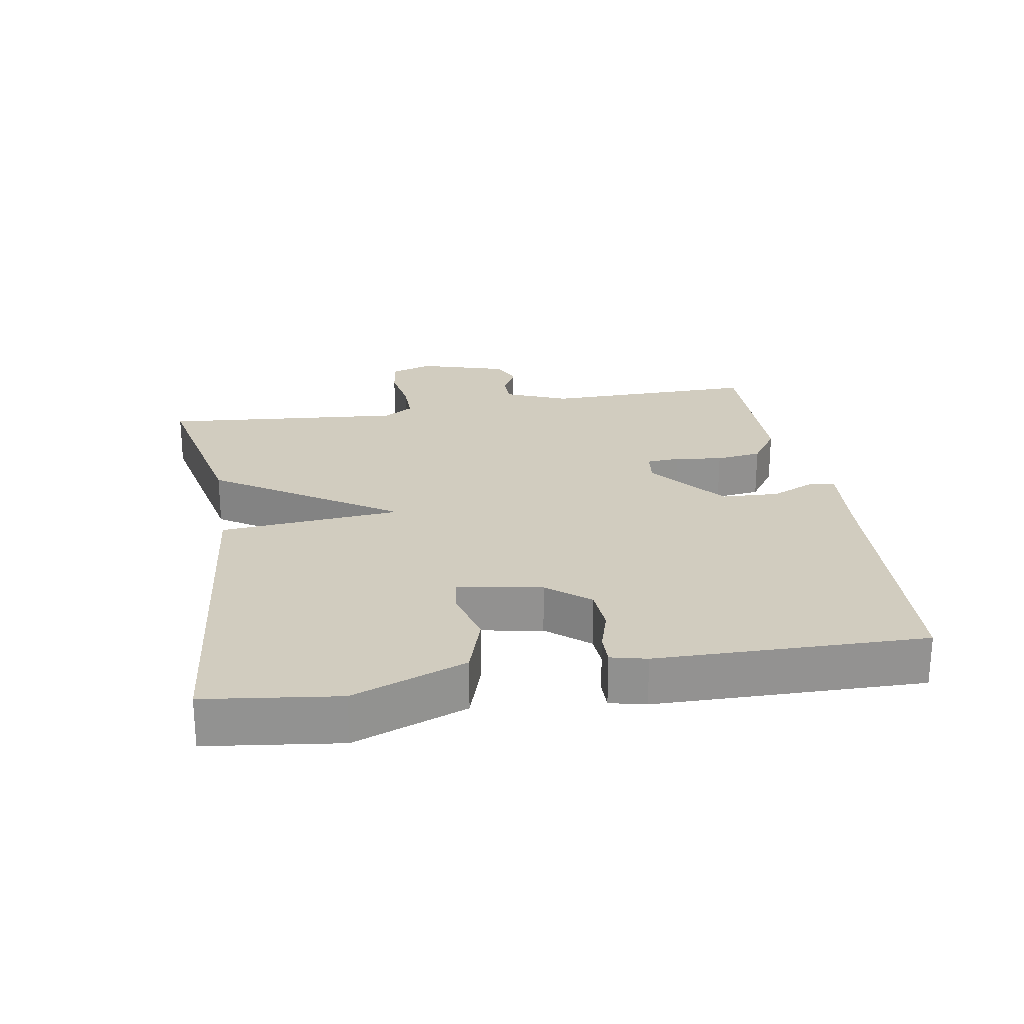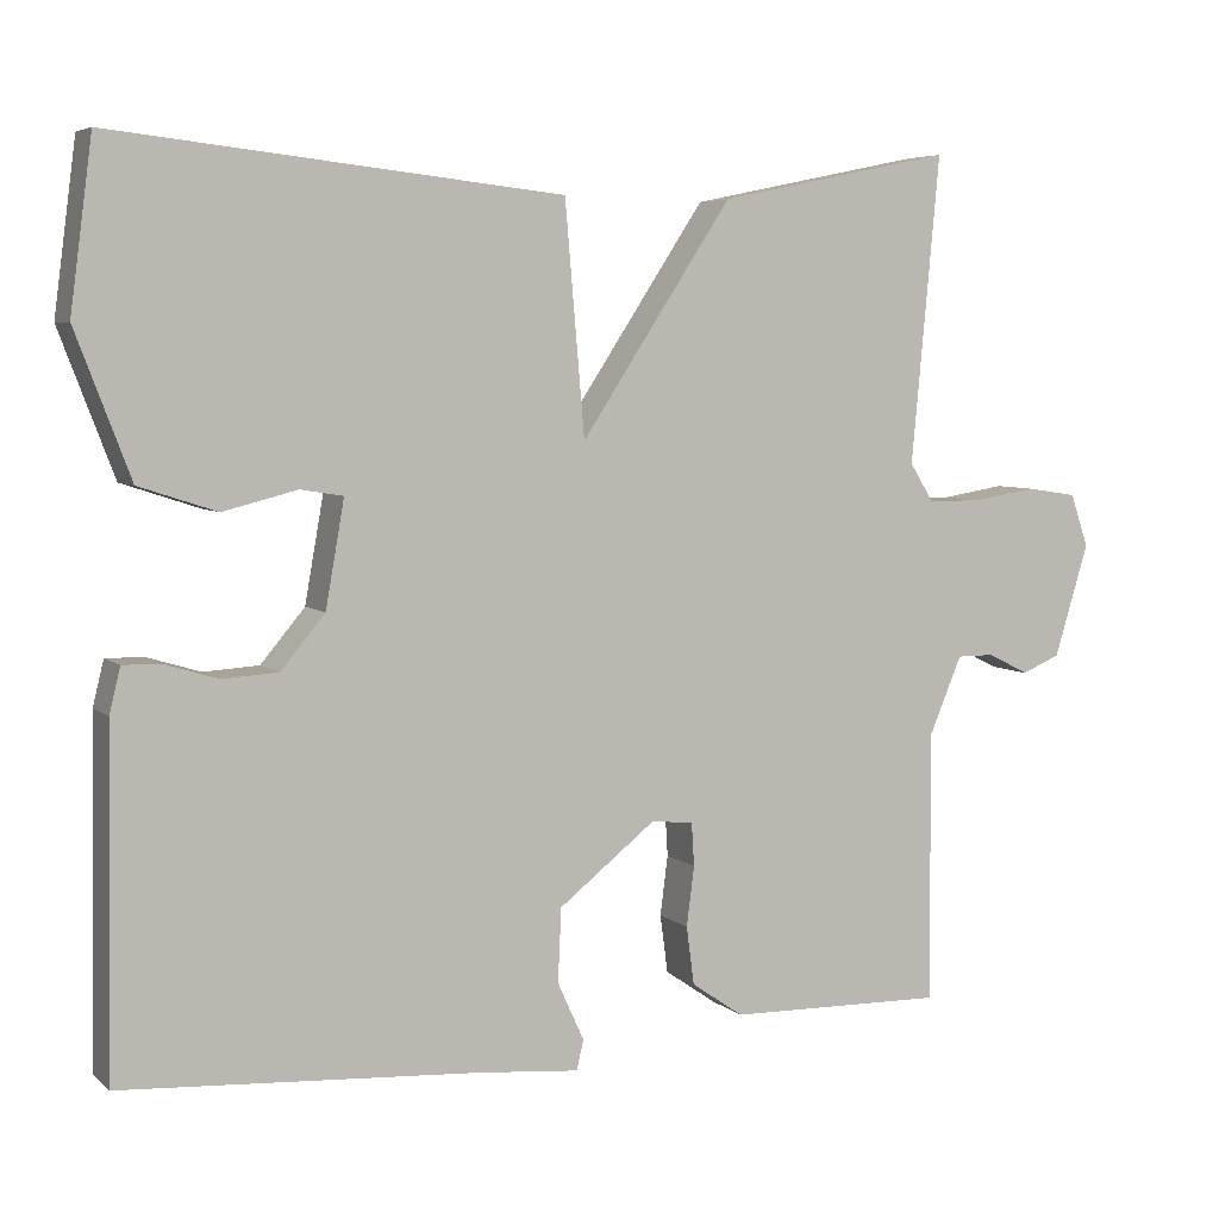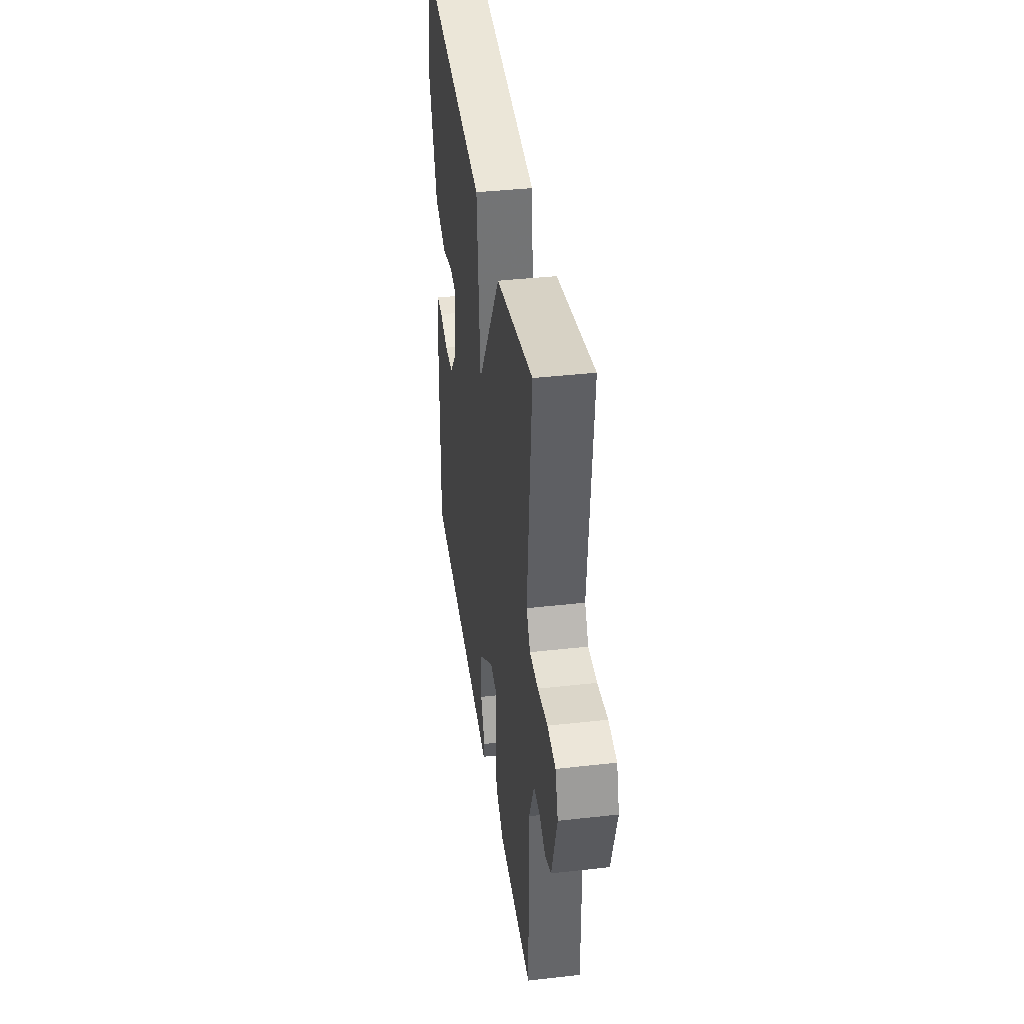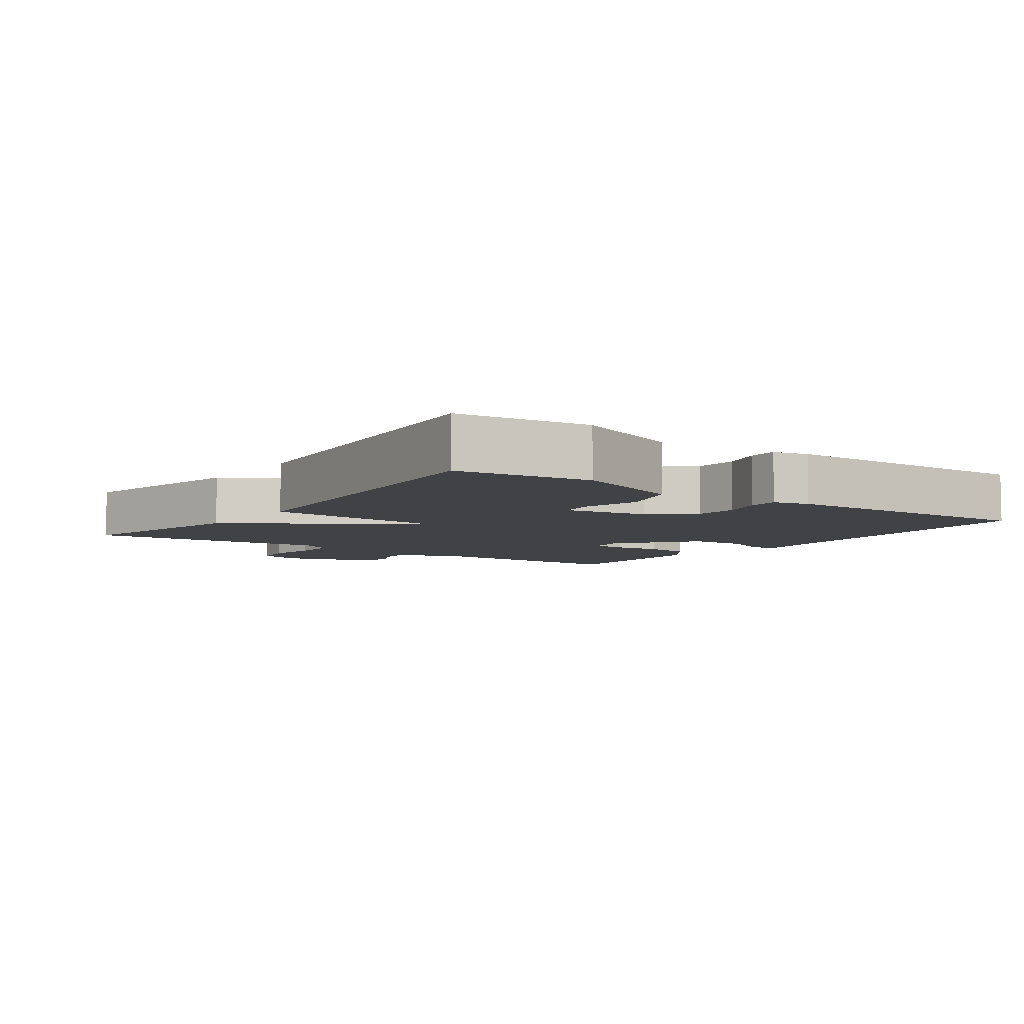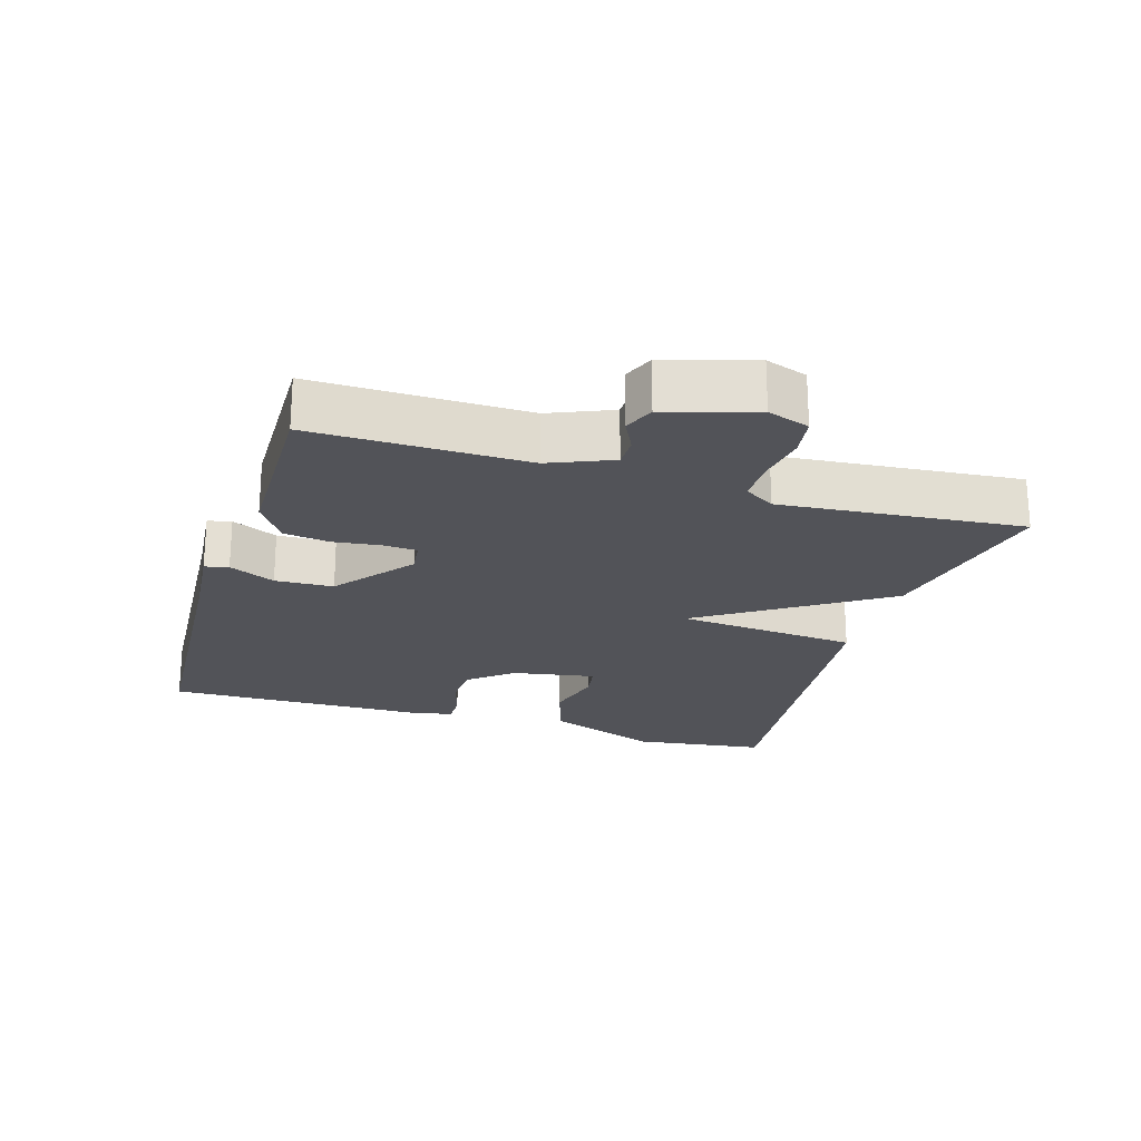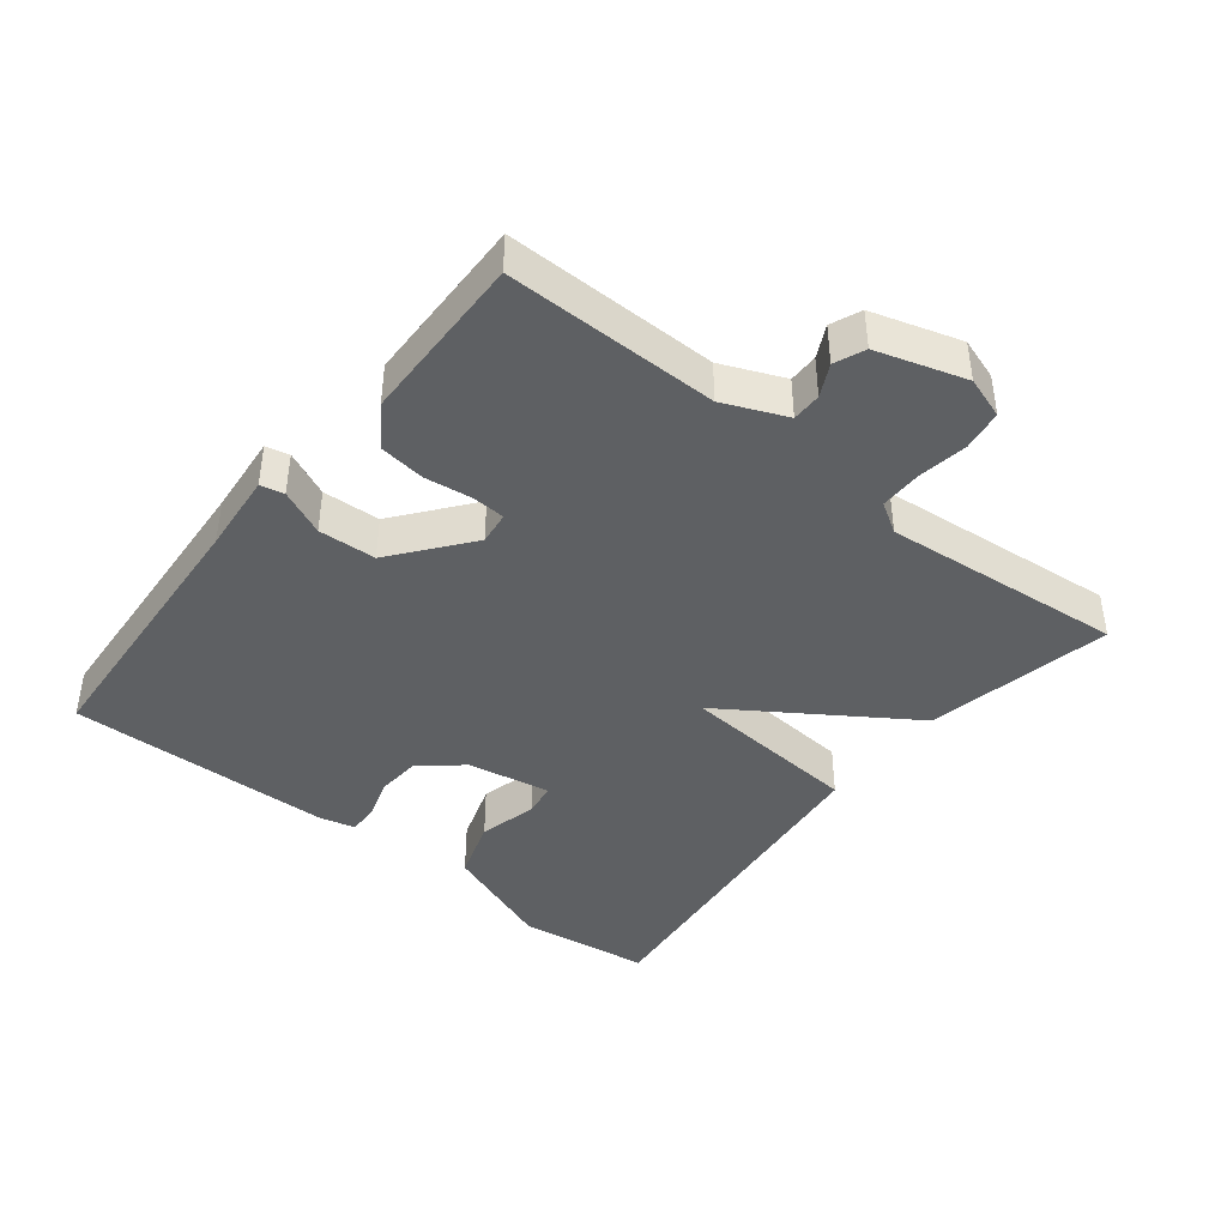
<metadata>
{"format":"obj","ext":"obj","renderer":"f3d","projection":"perspective","resolution":1024,"background":"white","views":[{"elev":23.9,"azim":80.2,"up":"+Y"},{"elev":5.5,"azim":155.5,"up":"+Z"},{"elev":39.3,"azim":-98.0,"up":"+Z"},{"elev":-6.2,"azim":54.2,"up":"+Y"},{"elev":-22.6,"azim":-107.1,"up":"+Y"},{"elev":-42.1,"azim":-128.3,"up":"+Y"}]}
</metadata>
<code>
v 0.5 0.07 -0.5
v 0.083 0.07 -0.527
v -0.037 0.07 -0.538
v -0.045 0.07 -0.503
v -0.014 0.07 -0.435
v -0.018 0.07 -0.349
v -0.132 0.07 -0.259
v -0.181 0.07 -0.265
v -0.184 0.07 -0.315
v -0.175 0.07 -0.385
v -0.184 0.07 -0.453
v -0.245 0.07 -0.495
v -0.5 0.07 -0.5
v -0.497 0.07 -0.183
v -0.536 0.07 -0.09
v -0.58 0.07 -0.09
v -0.628 0.07 -0.114
v -0.673 0.07 -0.095
v -0.713 0.07 0.037
v -0.692 0.07 0.099
v -0.632 0.07 0.108
v -0.558 0.07 0.096
v -0.495 0.07 0.096
v -0.467 0.07 0.141
v -0.5 0.07 0.5
v -0.224 0.07 0.443
v -0.047 0.07 0.174
v -0.024 0.07 0.443
v 0.5 0.07 0.5
v 0.526 0.07 0.303
v 0.462 0.07 0.135
v 0.371 0.07 0.105
v 0.284 0.07 0.127
v 0.234 0.07 0.119
v 0.256 0.07 -0.005
v 0.308 0.07 -0.067
v 0.373 0.07 -0.071
v 0.435 0.07 -0.052
v 0.48 0.07 -0.051
v 0.493 0.07 -0.104
v 0.5 0 -0.5
v 0.083 0 -0.527
v -0.037 0 -0.538
v -0.045 0 -0.503
v -0.014 0 -0.435
v -0.018 0 -0.349
v -0.132 0 -0.259
v -0.181 0 -0.265
v -0.184 0 -0.315
v -0.175 0 -0.385
v -0.184 0 -0.453
v -0.245 0 -0.495
v -0.5 0 -0.5
v -0.497 0 -0.183
v -0.536 0 -0.09
v -0.58 0 -0.09
v -0.628 0 -0.114
v -0.673 0 -0.095
v -0.713 0 0.037
v -0.692 0 0.099
v -0.632 0 0.108
v -0.558 0 0.096
v -0.495 0 0.096
v -0.467 0 0.141
v -0.5 0 0.5
v -0.224 0 0.443
v -0.047 0 0.174
v -0.024 0 0.443
v 0.5 0 0.5
v 0.526 0 0.303
v 0.462 0 0.135
v 0.371 0 0.105
v 0.284 0 0.127
v 0.234 0 0.119
v 0.256 0 -0.005
v 0.308 0 -0.067
v 0.373 0 -0.071
v 0.435 0 -0.052
v 0.48 0 -0.051
v 0.493 0 -0.104
f 40 1 2
f 39 40 2
f 38 39 2
f 37 38 2
f 3 4 5
f 2 3 5
f 37 2 5
f 36 37 5
f 35 36 5 6
f 34 35 6 7
f 31 32 33
f 30 31 33
f 29 30 33
f 28 29 33
f 27 28 33 34
f 24 25 26 27
f 34 7 8
f 27 34 8
f 24 27 8
f 23 24 8
f 20 21 22
f 19 20 22
f 18 19 22
f 17 18 22
f 16 17 22
f 15 16 22 23
f 23 8 9
f 15 23 9
f 14 15 9
f 12 13 14
f 11 12 14
f 10 11 14
f 9 10 14
f 42 41 80
f 42 80 79
f 42 79 78
f 42 78 77
f 45 44 43
f 45 43 42
f 45 42 77
f 45 77 76
f 46 45 76 75
f 47 46 75 74
f 73 72 71
f 73 71 70
f 73 70 69
f 73 69 68
f 74 73 68 67
f 67 66 65 64
f 48 47 74
f 48 74 67
f 48 67 64
f 48 64 63
f 62 61 60
f 62 60 59
f 62 59 58
f 62 58 57
f 62 57 56
f 63 62 56 55
f 49 48 63
f 49 63 55
f 49 55 54
f 54 53 52
f 54 52 51
f 54 51 50
f 54 50 49
f 1 41 42 2
f 2 42 43 3
f 3 43 44 4
f 4 44 45 5
f 5 45 46 6
f 6 46 47 7
f 7 47 48 8
f 8 48 49 9
f 9 49 50 10
f 10 50 51 11
f 11 51 52 12
f 12 52 53 13
f 13 53 54 14
f 14 54 55 15
f 15 55 56 16
f 16 56 57 17
f 17 57 58 18
f 18 58 59 19
f 19 59 60 20
f 20 60 61 21
f 21 61 62 22
f 22 62 63 23
f 23 63 64 24
f 24 64 65 25
f 25 65 66 26
f 26 66 67 27
f 27 67 68 28
f 28 68 69 29
f 29 69 70 30
f 30 70 71 31
f 31 71 72 32
f 32 72 73 33
f 33 73 74 34
f 34 74 75 35
f 35 75 76 36
f 36 76 77 37
f 37 77 78 38
f 38 78 79 39
f 39 79 80 40
f 40 80 41 1

</code>
